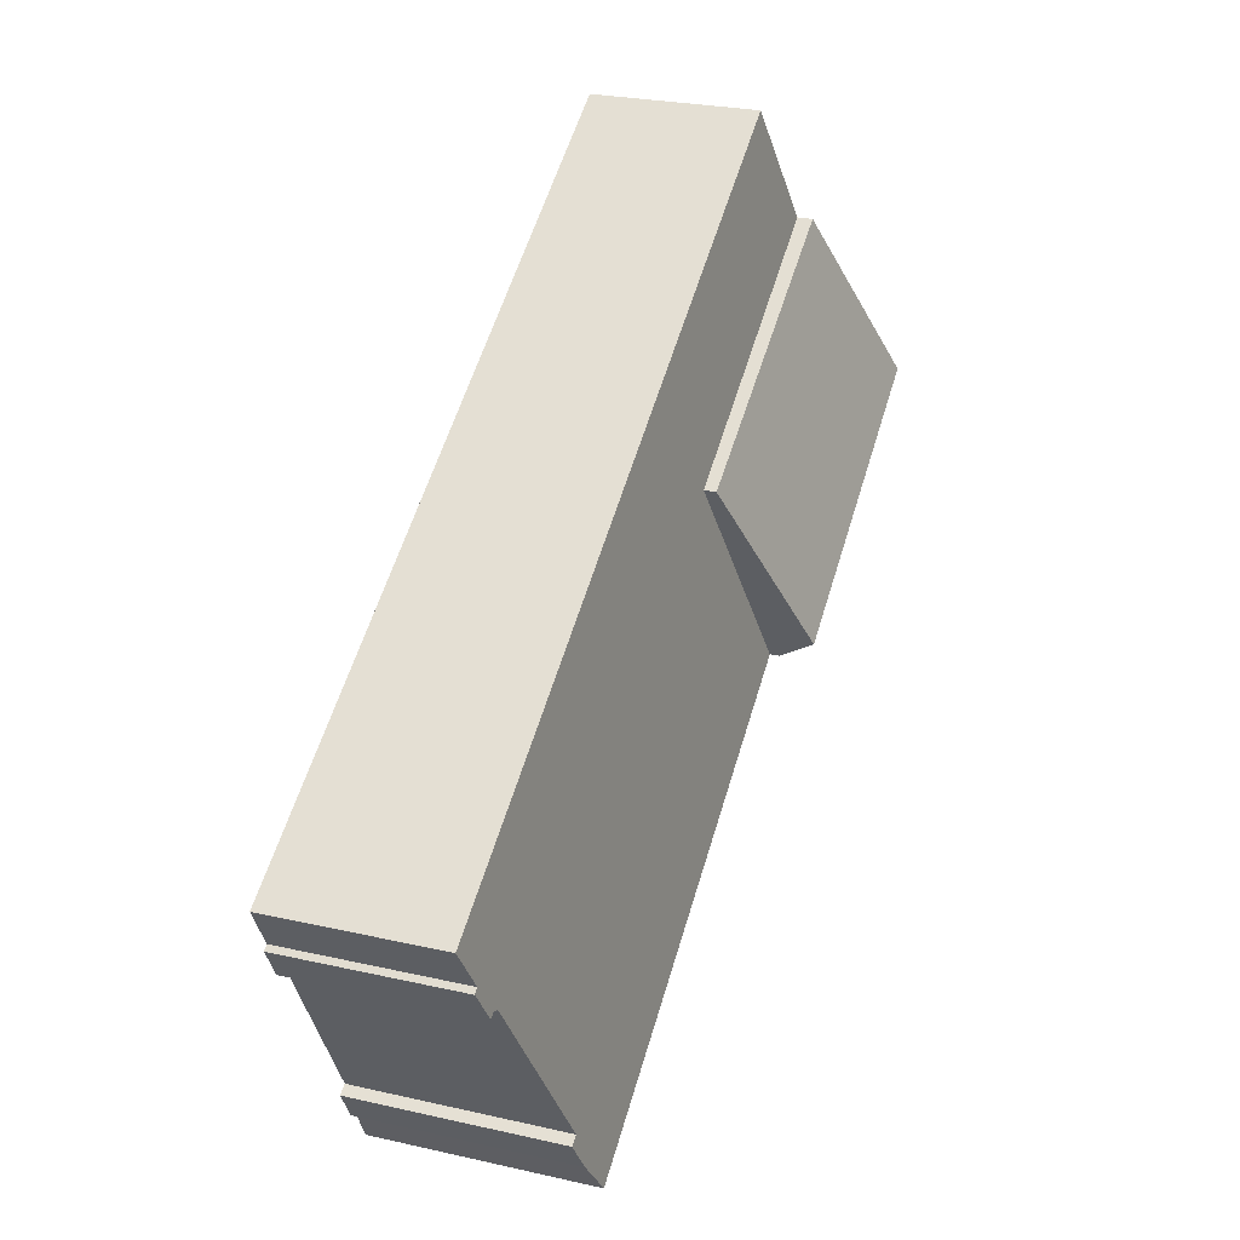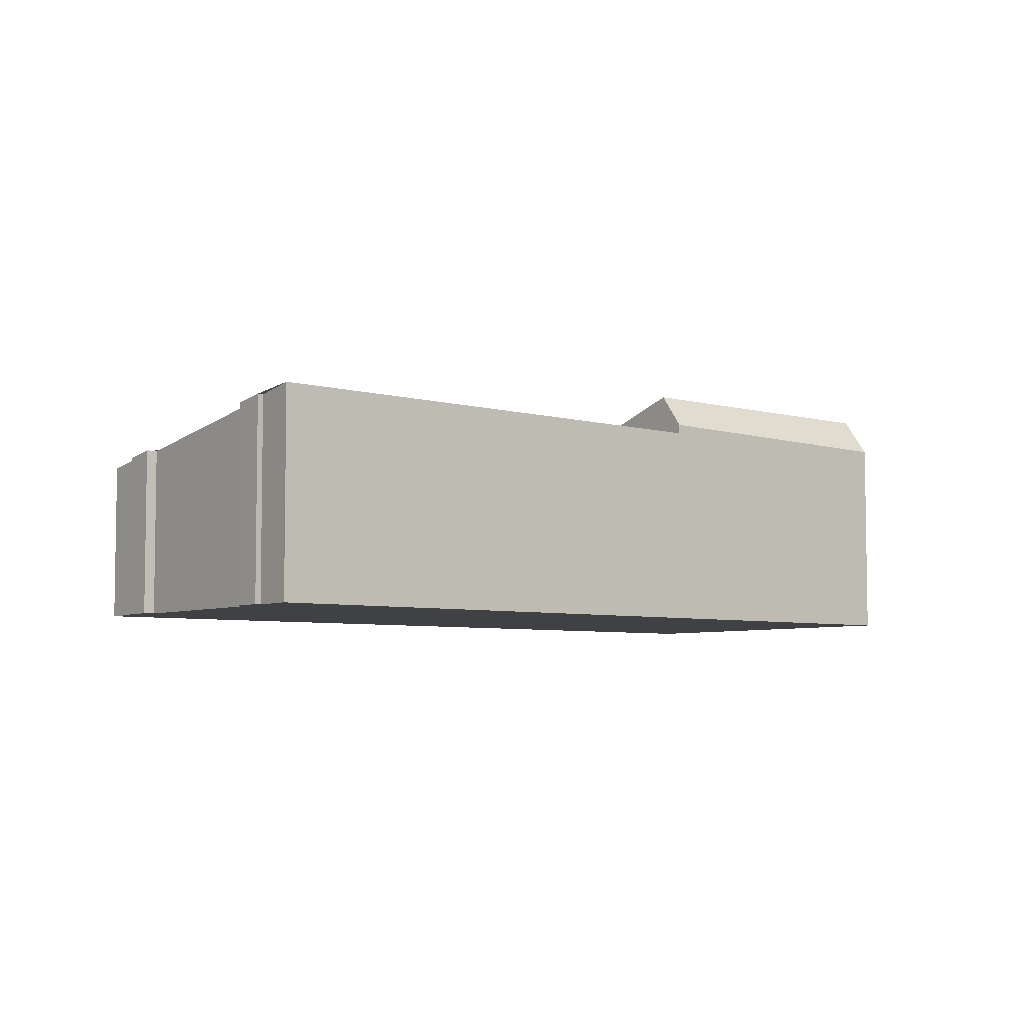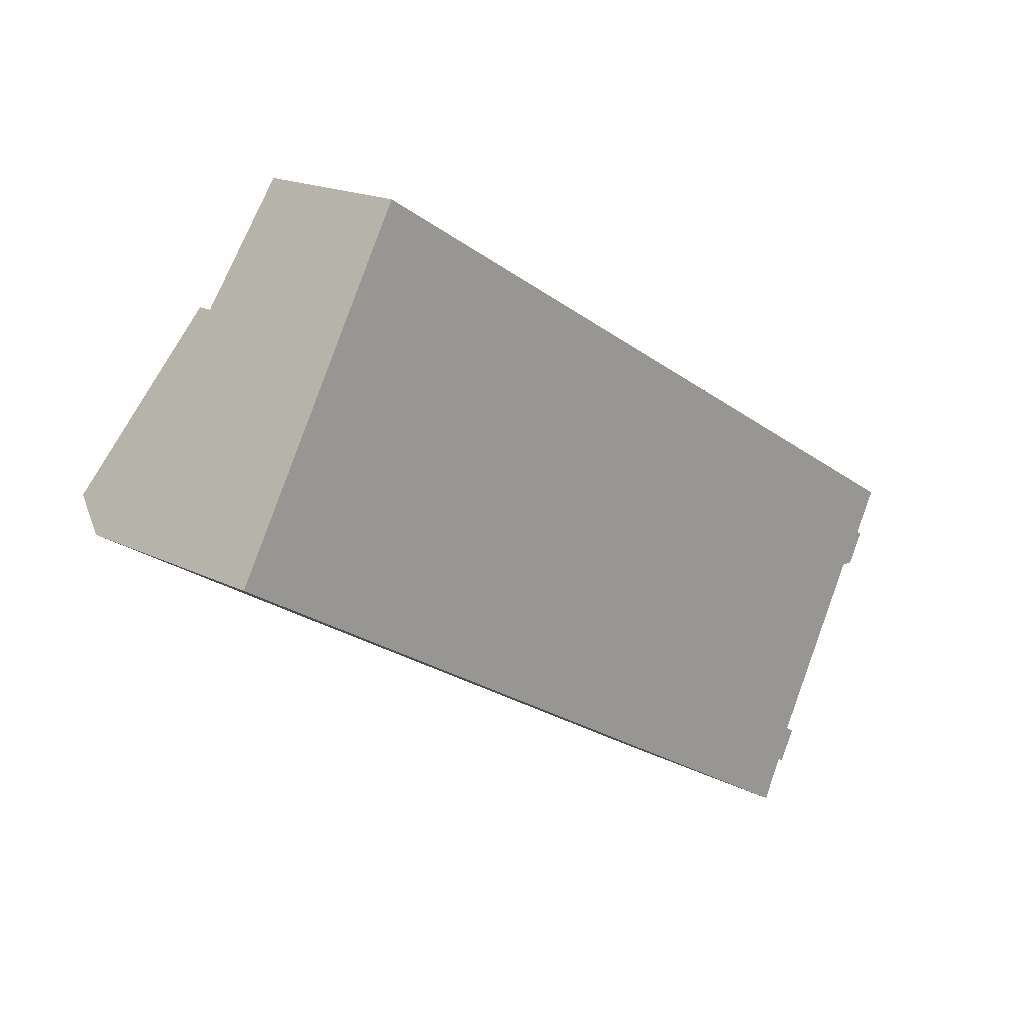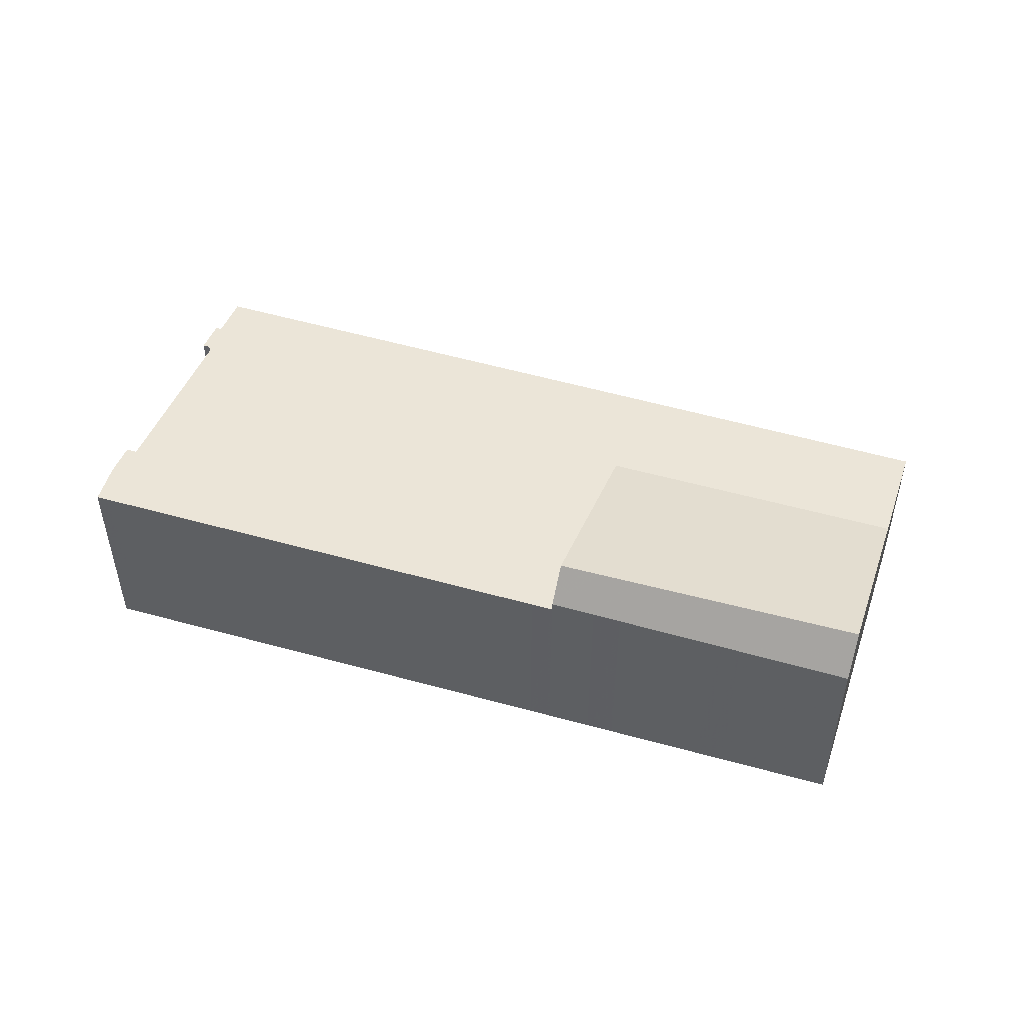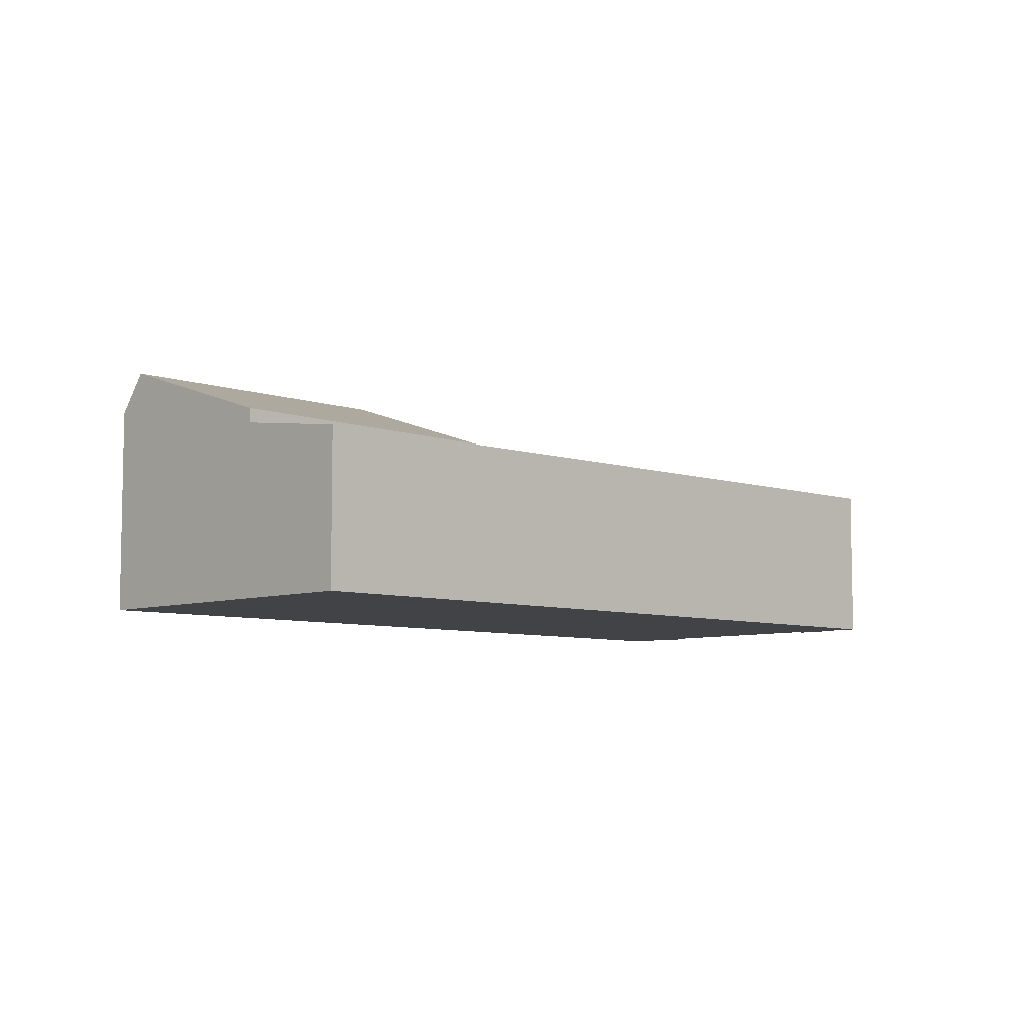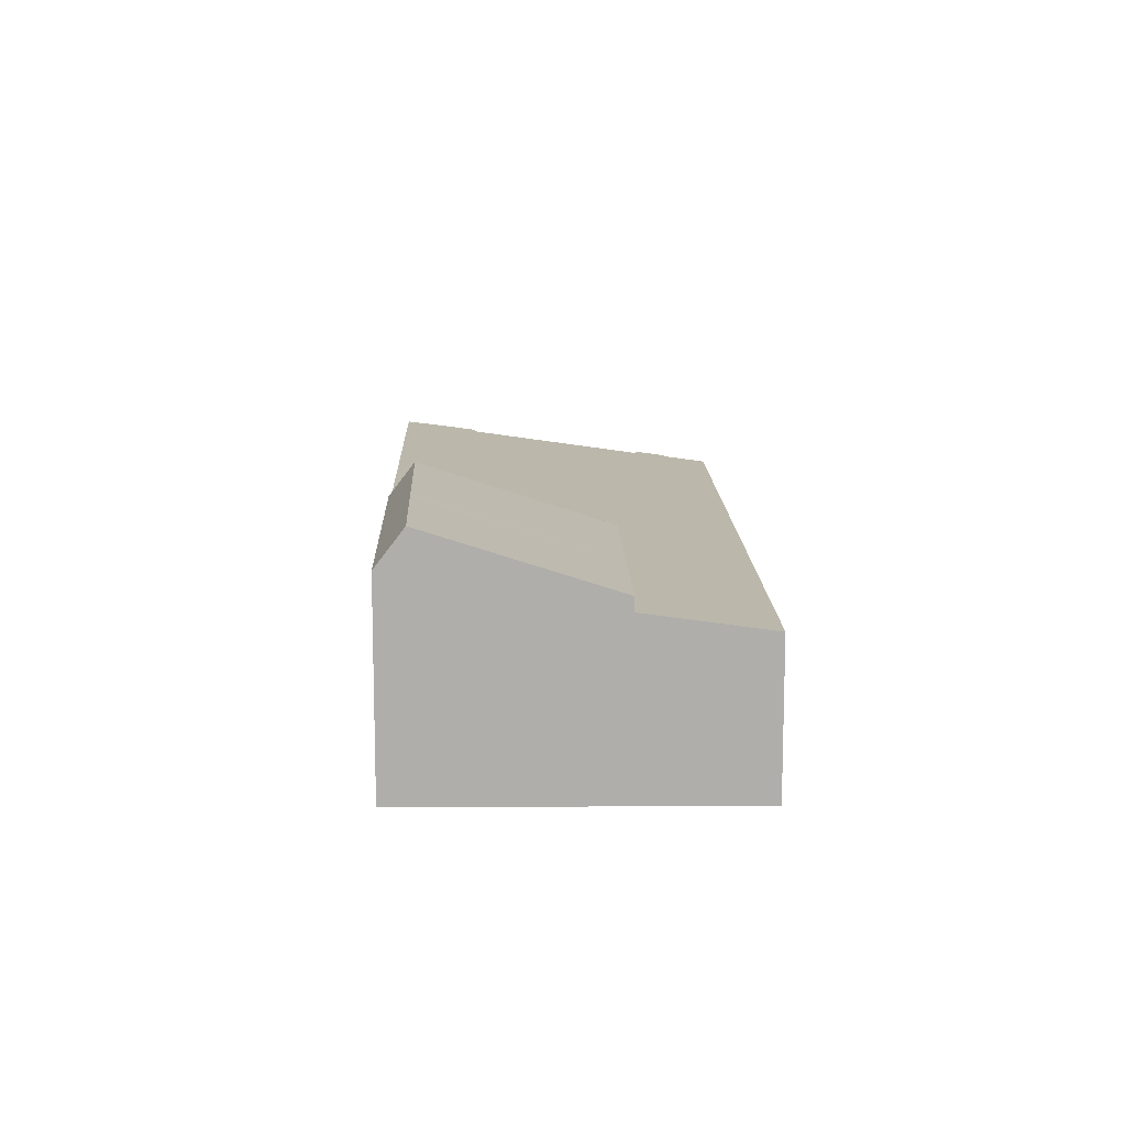
<metadata>
{"format":"obj","ext":"obj","renderer":"f3d","projection":"perspective","resolution":1024,"background":"white","views":[{"elev":26.2,"azim":-70.3,"up":"+Y"},{"elev":-5.6,"azim":-8.9,"up":"+Z"},{"elev":17.8,"azim":134.8,"up":"+Y"},{"elev":51.5,"azim":47.5,"up":"+Z"},{"elev":-6.9,"azim":165.3,"up":"+Z"},{"elev":12.5,"azim":119.0,"up":"+Z"}]}
</metadata>
<code>
v 147.6 -1832 2.847
v 137.6 -1845 3.81
v 137.3 -1844 3.697
v 137.2 -1844 3.699
v 136.9 -1844 3.613
v 137 -1844 3.613
v 135.4 -1841 3.131
v 135.2 -1841 3.131
v 134.9 -1840 3.045
v 135 -1840 3.043
v 134.6 -1839 2.928
v 150.7 -1837 3.832
v 148 -1832 2.971
v 135.5 -1841 3.16
v 147.6 -1832 2.86
v 147.5 -1832 2.848
v 134.9 -1840 3.046
v 147.9 -1832 2.947
v 148.7 -1834 3.164
v 145.8 -1840 3.749
v 150.4 -1837 4.538
v 150.4 -1837 4.538
v 148.7 -1834 3.424
v 145.6 -1840 4.547
v 145.8 -1840 3.921
v 148.7 -1834 3.164
v 135.8 -1841 3.245
v 148.7 -1834 3.424
v 143.8 -1837 3.194
v 143.8 -1837 3.399
v 147.7 -1832 2.883
v 134.7 -1840 2.964
v 148.2 -1838 4.542
v 145.9 -1834 3.003
v 146.5 -1835 3.178
v 145.8 -1834 2.964
v 145.4 -1833 2.861
v 145.5 -1833 2.896
v 146.5 -1835 3.178
v 146.5 -1835 3.413
v 148.2 -1838 4.542
v 148.4 -1839 3.873
v 146.5 -1835 3.413
v 148.4 -1838 4.542
v 146.6 -1835 3.177
v 146 -1834 3.001
v 145.8 -1834 2.963
v 145.6 -1833 2.896
v 145.5 -1833 2.86
v 146.6 -1835 3.177
v 146.6 -1835 3.414
v 148.6 -1839 3.87
v 148.4 -1838 4.542
v 146.6 -1835 3.414
v 148.7 -1838 4.541
v 146.4 -1834 2.996
v 147 -1835 3.175
v 146.3 -1833 2.96
v 145.9 -1833 2.858
v 146 -1833 2.893
v 147 -1835 3.175
v 147 -1835 3.415
v 148.7 -1838 4.541
v 148.9 -1838 3.864
v 147 -1835 3.415
v 146.7 -1839 4.545
v 144.9 -1836 3.188
v 144.3 -1835 3.027
v 144.1 -1835 2.976
v 143.9 -1834 2.906
v 143.8 -1834 2.871
v 144.9 -1836 3.188
v 144.9 -1836 3.405
v 146.9 -1840 3.901
v 146.7 -1839 4.545
v 144.9 -1836 3.405
v 142.3 -1838 3.204
v 141.7 -1837 3.065
v 141.5 -1836 2.996
v 141.2 -1836 2.923
v 141.1 -1835 2.888
v 144.3 -1841 3.76
v 143.4 -1837 3.197
v 142.9 -1836 3.048
v 142.6 -1835 2.987
v 142.4 -1835 2.916
v 142.3 -1835 2.88
v 145.4 -1840 3.751
v 145.6 -1840 4.547
v 143.3 -1836 3.042
v 143.8 -1837 3.194
v 143.1 -1835 2.984
v 142.7 -1835 2.877
v 142.9 -1835 2.913
v 143.8 -1837 3.194
v 143.8 -1837 3.399
v 145.6 -1840 4.547
v 145.8 -1840 3.921
v 143.8 -1837 3.399
v 145.8 -1840 3.749
v 146.2 -1839 4.546
v 144.5 -1836 3.19
v 143.9 -1835 3.033
v 143.7 -1835 2.979
v 143.4 -1834 2.909
v 143.3 -1834 2.874
v 144.5 -1836 3.19
v 144.5 -1836 3.403
v 146.5 -1840 3.909
v 146.2 -1839 4.546
v 144.5 -1836 3.403
v 147.6 -1832 2.859
v 147.5 -1832 2.847
v 150.4 -1837 4.538
v 148.7 -1834 3.164
v 148 -1832 2.971
v 147.9 -1832 2.947
v 147.7 -1832 2.883
v 148.7 -1834 3.164
v 148.7 -1834 3.424
v 150.7 -1837 3.832
v 150.4 -1837 4.538
v 148.7 -1834 3.424
v 135 -1840 3.045
v 135.3 -1841 3.131
v 134.6 -1839 2.928
v 134.7 -1840 2.964
v 137 -1844 3.613
v 137.7 -1845 3.81
v 146.9 -1840 3.925
v 148.4 -1839 3.898
v 145.8 -1840 3.946
v 148.9 -1838 3.889
v 150.7 -1837 3.856
v 137.7 -1845 3.808
v 144.3 -1841 3.757
v 150.7 -1837 3.856
v 145.8 -1840 3.946
v 145.4 -1840 3.749
v 145.8 -1840 3.746
v 137.6 -1845 3.808
v 146.5 -1840 3.933
v 145.8 -1840 3.746
v 148.6 -1839 3.894
v 135.5 -1841 3.159
v 135.1 -1840 3.044
v 134.8 -1839 2.963
v 134.7 -1839 2.927
v 137.9 -1845 3.808
v 137.9 -1845 3.806
v 135.9 -1841 3.244
v 147.6 -1832 2.86
v 147.6 -1832 2.847
v 147.6 -1832 0
v 147.6 -1832 0
v 137.6 -1845 3.808
v 137.6 -1845 3.81
v 137.6 -1845 0
v 137.6 -1845 -4.441e-16
v 137.2 -1844 3.699
v 137.3 -1844 3.697
v 137.3 -1844 0
v 137.2 -1844 4.441e-16
v 136.9 -1844 3.613
v 137.2 -1844 3.699
v 137.2 -1844 4.441e-16
v 136.9 -1844 0
v 137 -1844 3.613
v 136.9 -1844 3.613
v 136.9 -1844 0
v 137 -1844 4.441e-16
v 135.8 -1841 3.245
v 137 -1844 3.613
v 137 -1844 0
v 135.8 -1841 0
v 135.3 -1841 3.131
v 135.4 -1841 3.131
v 135.4 -1841 0
v 135.3 -1841 -4.441e-16
v 134.9 -1840 3.046
v 135.2 -1841 3.131
v 135.2 -1841 0
v 134.9 -1840 4.441e-16
v 135 -1840 3.043
v 134.9 -1840 3.045
v 134.9 -1840 0
v 135 -1840 0
v 134.7 -1840 2.964
v 135 -1840 3.043
v 135 -1840 0
v 134.7 -1840 4.441e-16
v 134.6 -1839 2.928
v 134.6 -1839 2.928
v 134.6 -1839 0
v 134.6 -1839 0
v 150.7 -1837 3.832
v 150.7 -1837 3.832
v 150.7 -1837 -4.441e-16
v 150.7 -1837 -4.441e-16
v 148.7 -1834 3.164
v 148 -1832 2.971
v 148 -1832 0
v 148.7 -1834 4.441e-16
v 135.4 -1841 3.131
v 135.5 -1841 3.16
v 135.5 -1841 -4.441e-16
v 135.4 -1841 0
v 147.7 -1832 2.883
v 147.6 -1832 2.86
v 147.6 -1832 0
v 147.7 -1832 4.441e-16
v 147.5 -1832 2.847
v 147.5 -1832 2.848
v 147.5 -1832 4.441e-16
v 147.5 -1832 0
v 134.9 -1840 3.045
v 134.9 -1840 3.046
v 134.9 -1840 4.441e-16
v 134.9 -1840 0
v 148 -1832 2.971
v 147.9 -1832 2.947
v 147.9 -1832 -4.441e-16
v 148 -1832 0
v 150.7 -1837 3.856
v 150.4 -1837 4.538
v 150.4 -1837 -8.882e-16
v 150.7 -1837 4.441e-16
v 135.5 -1841 3.16
v 135.8 -1841 3.245
v 135.8 -1841 0
v 135.5 -1841 -4.441e-16
v 150.4 -1837 4.538
v 148.7 -1834 3.424
v 148.7 -1834 -4.441e-16
v 150.4 -1837 -8.882e-16
v 147.9 -1832 2.947
v 147.7 -1832 2.883
v 147.7 -1832 4.441e-16
v 147.9 -1832 -4.441e-16
v 134.6 -1839 2.928
v 134.7 -1840 2.964
v 134.7 -1840 4.441e-16
v 134.6 -1839 0
v 145.5 -1833 2.86
v 145.4 -1833 2.861
v 145.4 -1833 0
v 145.5 -1833 0
v 146.9 -1840 3.901
v 148.4 -1839 3.873
v 148.4 -1839 4.441e-16
v 146.9 -1840 0
v 145.9 -1833 2.858
v 145.5 -1833 2.86
v 145.5 -1833 0
v 145.9 -1833 0
v 148.4 -1839 3.873
v 148.6 -1839 3.87
v 148.6 -1839 -4.441e-16
v 148.4 -1839 4.441e-16
v 147.5 -1832 2.848
v 145.9 -1833 2.858
v 145.9 -1833 0
v 147.5 -1832 4.441e-16
v 148.6 -1839 3.87
v 148.9 -1838 3.864
v 148.9 -1838 0
v 148.6 -1839 -4.441e-16
v 145.4 -1833 2.861
v 143.8 -1834 2.871
v 143.8 -1834 0
v 145.4 -1833 0
v 146.5 -1840 3.909
v 146.9 -1840 3.901
v 146.9 -1840 0
v 146.5 -1840 4.441e-16
v 142.3 -1835 2.88
v 141.1 -1835 2.888
v 141.1 -1835 0
v 142.3 -1835 0
v 137.9 -1845 3.808
v 144.3 -1841 3.76
v 144.3 -1841 0
v 137.9 -1845 0
v 142.7 -1835 2.877
v 142.3 -1835 2.88
v 142.3 -1835 0
v 142.7 -1835 0
v 144.3 -1841 3.76
v 145.4 -1840 3.751
v 145.4 -1840 0
v 144.3 -1841 0
v 143.3 -1834 2.874
v 142.7 -1835 2.877
v 142.7 -1835 0
v 143.3 -1834 0
v 145.4 -1840 3.751
v 145.8 -1840 3.749
v 145.8 -1840 0
v 145.4 -1840 0
v 143.8 -1834 2.871
v 143.3 -1834 2.874
v 143.3 -1834 0
v 143.8 -1834 0
v 145.8 -1840 3.921
v 146.5 -1840 3.909
v 146.5 -1840 4.441e-16
v 145.8 -1840 4.441e-16
v 147.6 -1832 2.847
v 147.5 -1832 2.847
v 147.5 -1832 0
v 147.6 -1832 0
v 148.9 -1838 3.864
v 150.7 -1837 3.832
v 150.7 -1837 -4.441e-16
v 148.9 -1838 0
v 135.2 -1841 3.131
v 135.3 -1841 3.131
v 135.3 -1841 -4.441e-16
v 135.2 -1841 0
v 134.7 -1839 2.927
v 134.6 -1839 2.928
v 134.6 -1839 0
v 134.7 -1839 0
v 137 -1844 3.613
v 137 -1844 3.613
v 137 -1844 4.441e-16
v 137 -1844 0
v 137.6 -1845 3.81
v 137.7 -1845 3.81
v 137.7 -1845 0
v 137.6 -1845 0
v 150.7 -1837 3.832
v 150.7 -1837 3.856
v 150.7 -1837 4.441e-16
v 150.7 -1837 -4.441e-16
v 137.3 -1844 3.697
v 137.6 -1845 3.808
v 137.6 -1845 -4.441e-16
v 137.3 -1844 0
v 141.1 -1835 2.888
v 134.7 -1839 2.927
v 134.7 -1839 0
v 141.1 -1835 0
v 137.7 -1845 3.81
v 137.9 -1845 3.808
v 137.9 -1845 0
v 137.7 -1845 0
v 147.6 -1832 0
v 150.7 -1837 0
v 137.6 -1845 0
v 137.3 -1844 0
v 137.2 -1844 0
v 136.9 -1844 0
v 137 -1844 0
v 135.4 -1841 0
v 135.2 -1841 0
v 134.9 -1840 0
v 135 -1840 0
v 134.6 -1839 0
f 113 1 15 112
f 68 34 35 67
f 69 36 34 68
f 71 37 38 70
f 131 42 74 130
f 72 39 43 76
f 73 40 33 66
f 132 25 20 143
f 70 38 36 69
f 57 45 46 56
f 56 46 47 58
f 60 48 49 59
f 133 64 52 144
f 65 54 50 61
f 55 44 51 62
f 58 47 48 60
f 45 35 34 46
f 46 34 36 47
f 48 38 37 49
f 144 52 42 131
f 54 43 39 50
f 44 33 40 51
f 47 36 38 48
f 116 13 26 115
f 117 18 13 116
f 112 15 31 118
f 137 12 121 134
f 119 19 23 123
f 120 28 21 114
f 118 31 18 117
f 91 83 84 90
f 90 84 85 92
f 94 86 87 93
f 140 100 88 139
f 92 85 86 94
f 145 78 77 151
f 125 8 17 124
f 127 32 11 126
f 135 129 2 141
f 124 17 9 10 32 127
f 83 77 78 84
f 84 78 79 85
f 86 80 81 87
f 139 88 82 136
f 85 79 80 86
f 103 68 67 102
f 104 69 68 103
f 106 71 70 105
f 130 74 109 142
f 107 72 76 111
f 108 73 66 101
f 105 70 69 104
f 102 91 90 103
f 103 90 92 104
f 105 94 93 106
f 142 109 98 138
f 111 99 95 107
f 101 89 96 108
f 104 92 94 105
f 112 16 113
f 115 57 56 116
f 116 56 58 117
f 118 60 59 16 112
f 134 121 64 133
f 123 65 61 119
f 114 55 62 120
f 117 58 60 118
f 146 79 78 145
f 148 81 80 147
f 150 136 82 149
f 147 80 79 146
f 130 75 41 131
f 133 63 122 134
f 151 77 136 150
f 134 122 22 137
f 139 83 91 140
f 141 3 4 5 128 135
f 136 77 83 139
f 142 110 75 130
f 138 97 110 142
f 143 29 30 24 132
f 144 53 63 133
f 131 41 53 144
f 145 14 7 125 124 146
f 147 127 126 148
f 149 129 135 150
f 146 124 127 147
f 150 135 128 6 27 151
f 151 27 14 145
f 153 154 155 152
f 157 158 159 156
f 161 162 163 160
f 165 166 167 164
f 169 170 171 168
f 173 174 175 172
f 177 178 179 176
f 181 182 183 180
f 185 186 187 184
f 189 190 191 188
f 193 194 195 192
f 197 198 199 196
f 201 202 203 200
f 205 206 207 204
f 209 210 211 208
f 213 214 215 212
f 217 218 219 216
f 221 222 223 220
f 225 226 227 224
f 229 230 231 228
f 233 234 235 232
f 237 238 239 236
f 241 242 243 240
f 245 246 247 244
f 249 250 251 248
f 253 254 255 252
f 257 258 259 256
f 261 262 263 260
f 265 266 267 264
f 269 270 271 268
f 273 274 275 272
f 277 278 279 276
f 281 282 283 280
f 285 286 287 284
f 289 290 291 288
f 293 294 295 292
f 297 298 299 296
f 301 302 303 300
f 305 306 307 304
f 309 310 311 308
f 313 314 315 312
f 317 318 319 316
f 321 322 323 320
f 325 326 327 324
f 329 330 331 328
f 333 334 335 332
f 337 338 339 336
f 341 342 343 340
f 345 346 347 344
f 349 350 351 352 353 354 355 356 357 358 359 348

</code>
